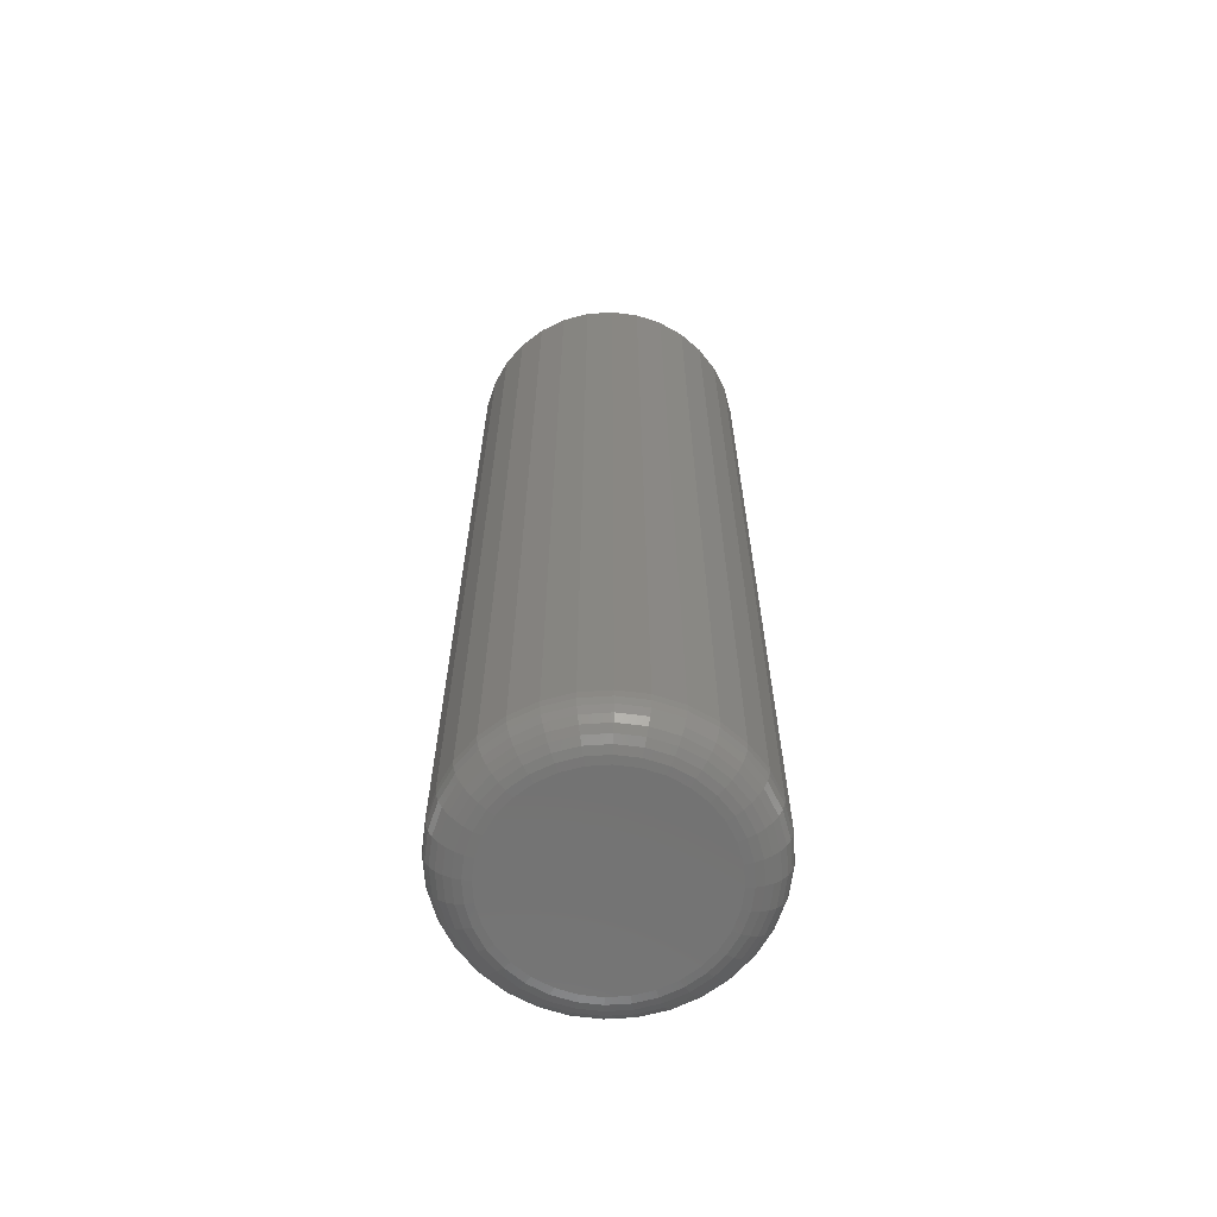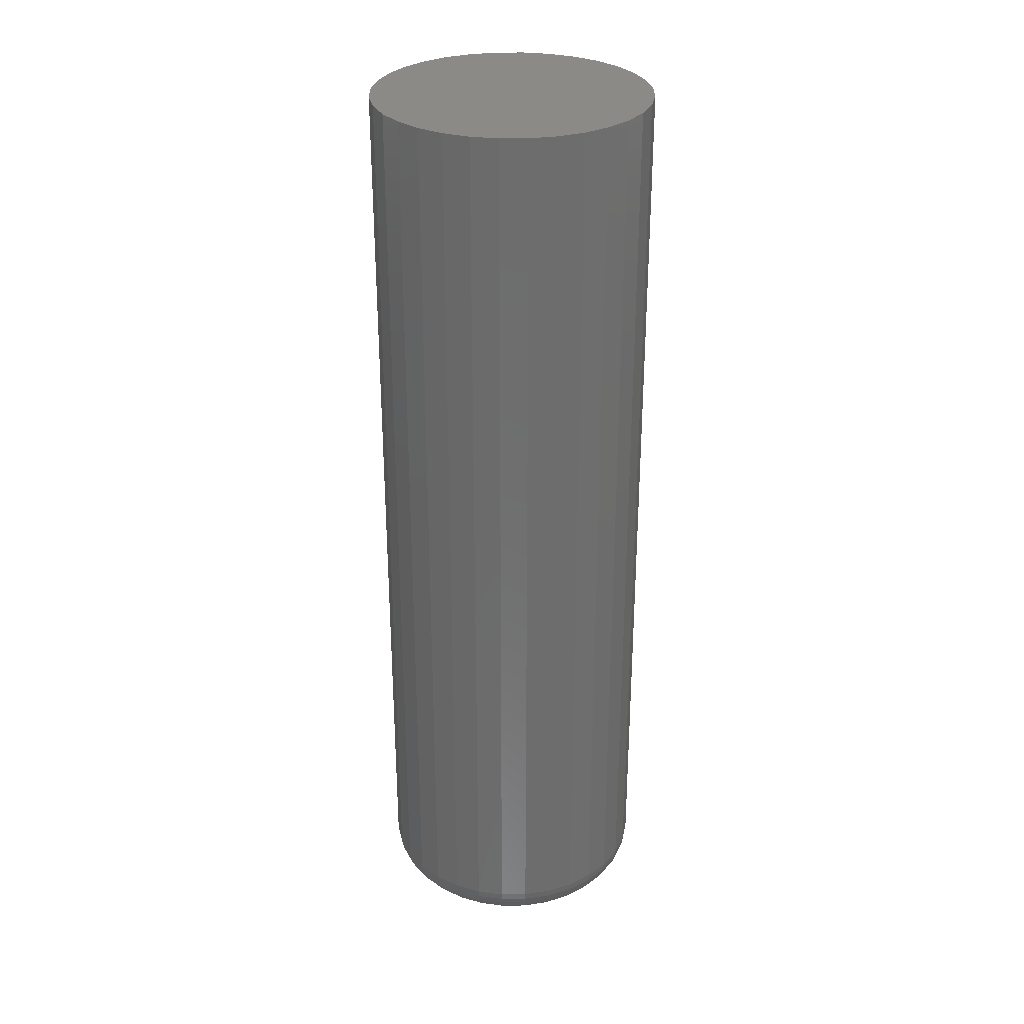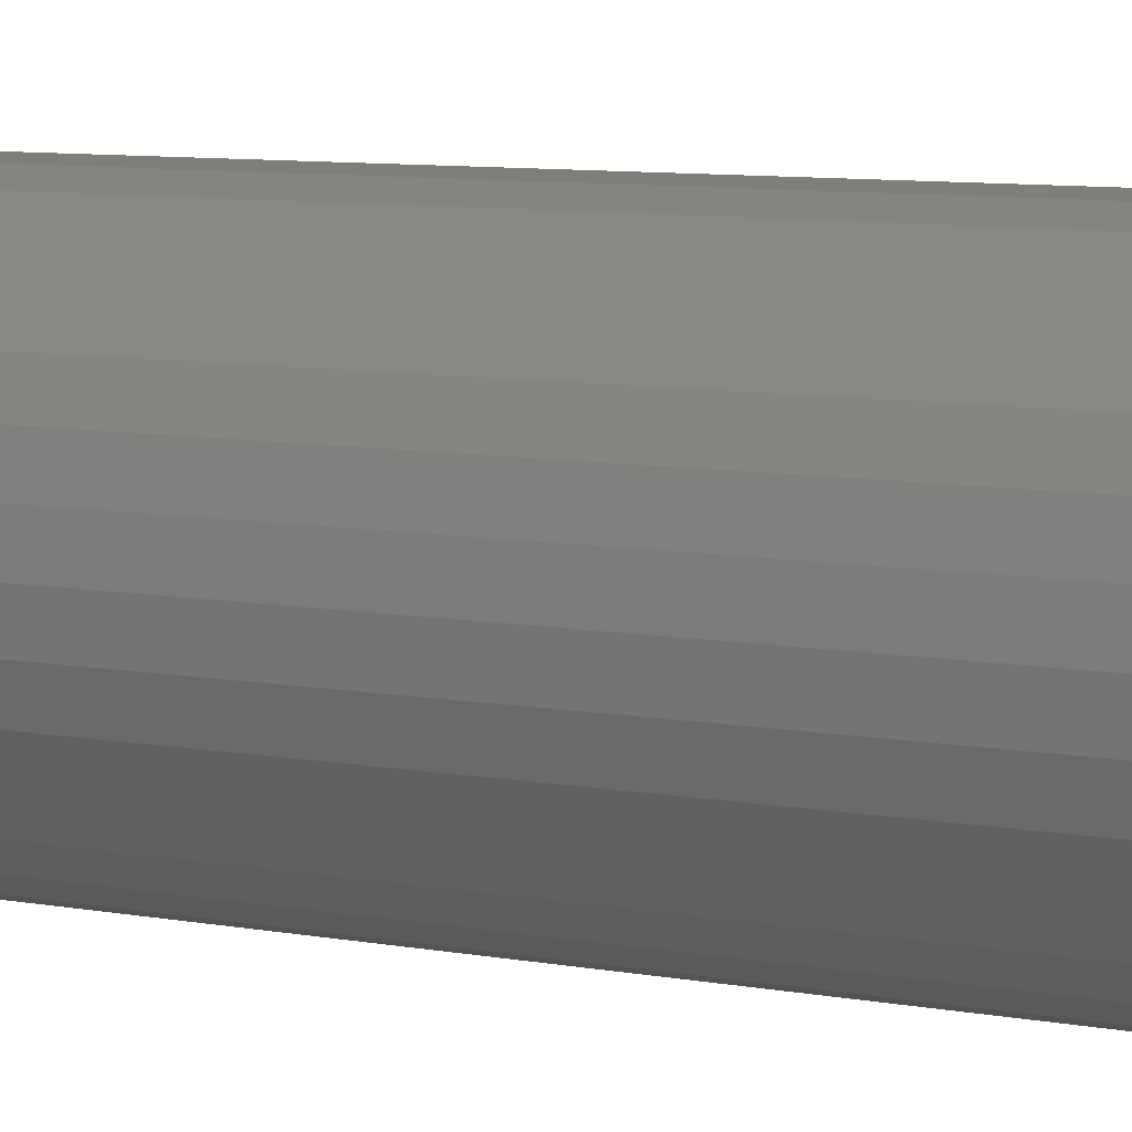
<metadata>
{"format":"stl","ext":"stl","renderer":"f3d","projection":"perspective","resolution":1024,"background":"white","views":[{"elev":-64.8,"azim":65.8,"up":"+Z"},{"elev":30.2,"azim":38.6,"up":"+Z"},{"elev":7.1,"azim":121.0,"up":"+Y"}]}
</metadata>
<code>
# stl→obj: 320 verts, 636 faces
v 0.001151 0.07928 0
v 0.01662 0.07775 0
v -0.01431 0.07775 0
v -0.02919 0.07324 0
v 0.03149 0.07324 0
v -0.04289 0.06592 0
v 0.04519 0.06592 0
v -0.05491 0.05606 0
v 0.05721 0.05606 0
v 0.04519 -0.06592 0
v -0.04289 -0.06592 0
v 0.05721 -0.05606 0
v -0.02919 -0.07324 0
v 0.03149 -0.07324 0
v -0.01431 -0.07775 0
v 0.01662 -0.07775 0
v 0.001151 -0.07928 0
v -0.05491 -0.05606 0
v -0.06476 -0.04404 0
v 0.06707 -0.04404 0
v -0.07209 -0.03034 0
v 0.07439 -0.03034 0
v -0.0766 -0.01547 0
v 0.0789 -0.01547 0
v -0.07812 -1.049e-18 0
v 0.08043 -3.017e-17 0
v -0.0766 0.01547 0
v 0.0789 0.01547 0
v -0.07209 0.03034 0
v 0.07439 0.03034 0
v -0.06476 0.04404 0
v 0.06707 0.04404 0
v 0.1117 -2.707e-17 0.03125
v 0.1117 0 0.75
v 0.1096 -0.02156 0.03125
v 0.1096 -0.02156 0.75
v 0.1033 -0.0423 0.03125
v 0.1033 -0.0423 0.75
v 0.09305 -0.06141 0.03125
v 0.09305 -0.06141 0.75
v 0.07931 -0.07815 0.03125
v 0.07931 -0.07815 0.75
v 0.06256 -0.0919 0.03125
v 0.06256 -0.0919 0.75
v 0.04345 -0.1021 0.03125
v 0.04345 -0.1021 0.75
v 0.02271 -0.1084 0.03125
v 0.02271 -0.1084 0.75
v 0.001151 -0.1105 0.03125
v 0.001151 -0.1105 0.75
v -0.02041 -0.1084 0.03125
v -0.02041 -0.1084 0.75
v -0.04115 -0.1021 0.03125
v -0.04115 -0.1021 0.75
v -0.06025 -0.0919 0.03125
v -0.06025 -0.0919 0.75
v -0.077 -0.07815 0.03125
v -0.077 -0.07815 0.75
v -0.09075 -0.06141 0.03125
v -0.09075 -0.06141 0.75
v -0.101 -0.0423 0.03125
v -0.101 -0.0423 0.75
v -0.1073 -0.02156 0.03125
v -0.1073 -0.02156 0.75
v -0.1094 1.354e-17 0.03125
v -0.1094 1.354e-17 0.75
v -0.1073 0.02156 0.03125
v -0.1073 0.02156 0.75
v -0.101 0.0423 0.03125
v -0.101 0.0423 0.75
v -0.09075 0.06141 0.03125
v -0.09075 0.06141 0.75
v -0.077 0.07815 0.03125
v -0.077 0.07815 0.75
v -0.06025 0.0919 0.03125
v -0.06025 0.0919 0.75
v -0.04115 0.1021 0.03125
v -0.04115 0.1021 0.75
v -0.02041 0.1084 0.03125
v -0.02041 0.1084 0.75
v 0.001151 0.1105 0.03125
v 0.001151 0.1105 0.75
v 0.02271 0.1084 0.03125
v 0.02271 0.1084 0.75
v 0.04345 0.1021 0.03125
v 0.04345 0.1021 0.75
v 0.06256 0.0919 0.03125
v 0.06256 0.0919 0.75
v 0.07931 0.07815 0.03125
v 0.07931 0.07815 0.75
v 0.09305 0.06141 0.03125
v 0.09305 0.06141 0.75
v 0.1033 0.0423 0.03125
v 0.1033 0.0423 0.75
v 0.1096 0.02156 0.03125
v 0.1096 0.02156 0.75
v -0.1088 1.388e-17 0.02515
v -0.1067 0.02145 0.02515
v -0.107 1.388e-17 0.01929
v -0.1049 0.0211 0.01929
v -0.1041 1.388e-17 0.01389
v -0.1021 0.02054 0.01389
v -0.1002 1.388e-17 0.009153
v -0.09827 0.01978 0.009153
v -0.09549 6.939e-18 0.005267
v -0.09363 0.01885 0.005267
v -0.09008 6.939e-18 0.002379
v -0.08833 0.0178 0.002379
v -0.08422 6.939e-18 0.0006005
v -0.08258 0.01666 0.0006005
v 0.109 0.02145 0.02515
v 0.1111 -4.857e-17 0.02515
v 0.1072 0.0211 0.01929
v 0.1093 -4.857e-17 0.01929
v 0.1044 0.02054 0.01389
v 0.1064 -5.551e-17 0.01389
v 0.1006 0.01978 0.009153
v 0.1025 -4.857e-17 0.009153
v 0.09593 0.01885 0.005267
v 0.09779 -4.857e-17 0.005267
v 0.09063 0.0178 0.002379
v 0.09239 -4.857e-17 0.002379
v 0.08488 0.01666 0.0006005
v 0.08652 -4.857e-17 0.0006005
v 0.1027 0.04207 0.02515
v 0.1011 0.04139 0.01929
v 0.0984 0.04028 0.01389
v 0.09481 0.03879 0.009153
v 0.09043 0.03698 0.005267
v 0.08544 0.03491 0.002379
v 0.08003 0.03267 0.0006005
v 0.09255 0.06107 0.02515
v 0.09107 0.06008 0.01929
v 0.08867 0.05848 0.01389
v 0.08544 0.05632 0.009153
v 0.0815 0.05369 0.005267
v 0.07701 0.05069 0.002379
v 0.07214 0.04743 0.0006005
v 0.07888 0.07773 0.02515
v 0.07762 0.07647 0.01929
v 0.07558 0.07443 0.01389
v 0.07283 0.07168 0.009153
v 0.06948 0.06833 0.005267
v 0.06566 0.06451 0.002379
v 0.06152 0.06037 0.0006005
v 0.06222 0.0914 0.02515
v 0.06123 0.08992 0.01929
v 0.05963 0.08752 0.01389
v 0.05747 0.08429 0.009153
v 0.05484 0.08035 0.005267
v 0.05184 0.07586 0.002379
v 0.04858 0.07098 0.0006005
v 0.04322 0.1016 0.02515
v 0.04254 0.09992 0.01929
v 0.04143 0.09725 0.01389
v 0.03995 0.09366 0.009153
v 0.03813 0.08928 0.005267
v 0.03607 0.08429 0.002379
v 0.03382 0.07887 0.0006005
v 0.0226 0.1078 0.02515
v 0.02225 0.1061 0.01929
v 0.02169 0.1032 0.01389
v 0.02093 0.09943 0.009153
v 0.02 0.09478 0.005267
v 0.01895 0.08948 0.002379
v 0.01781 0.08373 0.0006005
v 0.001151 0.1099 0.02515
v 0.001151 0.1081 0.01929
v 0.001151 0.1053 0.01389
v 0.001151 0.1014 0.009153
v 0.001151 0.09664 0.005267
v 0.001151 0.09124 0.002379
v 0.001151 0.08537 0.0006005
v -0.02029 0.1078 0.02515
v -0.01995 0.1061 0.01929
v -0.01938 0.1032 0.01389
v -0.01863 0.09943 0.009153
v -0.0177 0.09478 0.005267
v -0.01665 0.08948 0.002379
v -0.0155 0.08373 0.0006005
v -0.04092 0.1016 0.02515
v -0.04023 0.09992 0.01929
v -0.03913 0.09725 0.01389
v -0.03764 0.09366 0.009153
v -0.03583 0.08928 0.005267
v -0.03376 0.08429 0.002379
v -0.03152 0.07887 0.0006005
v -0.05992 0.0914 0.02515
v -0.05893 0.08992 0.01929
v -0.05733 0.08752 0.01389
v -0.05517 0.08429 0.009153
v -0.05254 0.08035 0.005267
v -0.04954 0.07586 0.002379
v -0.04628 0.07098 0.0006005
v -0.07658 0.07773 0.02515
v -0.07532 0.07647 0.01929
v -0.07328 0.07443 0.01389
v -0.07053 0.07168 0.009153
v -0.06718 0.06833 0.005267
v -0.06336 0.06451 0.002379
v -0.05922 0.06037 0.0006005
v -0.09025 0.06107 0.02515
v -0.08877 0.06008 0.01929
v -0.08637 0.05848 0.01389
v -0.08314 0.05632 0.009153
v -0.0792 0.05369 0.005267
v -0.07471 0.05069 0.002379
v -0.06983 0.04743 0.0006005
v -0.1004 0.04207 0.02515
v -0.09876 0.04139 0.01929
v -0.0961 0.04028 0.01389
v -0.09251 0.03879 0.009153
v -0.08813 0.03698 0.005267
v -0.08314 0.03491 0.002379
v -0.07772 0.03267 0.0006005
v 0.109 -0.02145 0.02515
v 0.1072 -0.0211 0.01929
v 0.1044 -0.02054 0.01389
v 0.1006 -0.01978 0.009153
v 0.09593 -0.01885 0.005267
v 0.09063 -0.0178 0.002379
v 0.08488 -0.01666 0.0006005
v -0.1067 -0.02145 0.02515
v -0.1049 -0.0211 0.01929
v -0.1021 -0.02054 0.01389
v -0.09827 -0.01978 0.009153
v -0.09363 -0.01885 0.005267
v -0.08833 -0.0178 0.002379
v -0.08258 -0.01666 0.0006005
v -0.1004 -0.04207 0.02515
v -0.09876 -0.04139 0.01929
v -0.0961 -0.04028 0.01389
v -0.09251 -0.03879 0.009153
v -0.08813 -0.03698 0.005267
v -0.08314 -0.03491 0.002379
v -0.07772 -0.03267 0.0006005
v -0.09025 -0.06107 0.02515
v -0.08877 -0.06008 0.01929
v -0.08637 -0.05848 0.01389
v -0.08314 -0.05632 0.009153
v -0.0792 -0.05369 0.005267
v -0.07471 -0.05069 0.002379
v -0.06983 -0.04743 0.0006005
v -0.07658 -0.07773 0.02515
v -0.07532 -0.07647 0.01929
v -0.07328 -0.07443 0.01389
v -0.07053 -0.07168 0.009153
v -0.06718 -0.06833 0.005267
v -0.06336 -0.06451 0.002379
v -0.05922 -0.06037 0.0006005
v -0.05992 -0.0914 0.02515
v -0.05893 -0.08992 0.01929
v -0.05733 -0.08752 0.01389
v -0.05517 -0.08429 0.009153
v -0.05254 -0.08035 0.005267
v -0.04954 -0.07586 0.002379
v -0.04628 -0.07098 0.0006005
v -0.04092 -0.1016 0.02515
v -0.04023 -0.09992 0.01929
v -0.03913 -0.09725 0.01389
v -0.03764 -0.09366 0.009153
v -0.03583 -0.08928 0.005267
v -0.03376 -0.08429 0.002379
v -0.03152 -0.07887 0.0006005
v -0.02029 -0.1078 0.02515
v -0.01995 -0.1061 0.01929
v -0.01938 -0.1032 0.01389
v -0.01863 -0.09943 0.009153
v -0.0177 -0.09478 0.005267
v -0.01665 -0.08948 0.002379
v -0.0155 -0.08373 0.0006005
v 0.001151 -0.1099 0.02515
v 0.001151 -0.1081 0.01929
v 0.001151 -0.1053 0.01389
v 0.001151 -0.1014 0.009153
v 0.001151 -0.09664 0.005267
v 0.001151 -0.09124 0.002379
v 0.001151 -0.08537 0.0006005
v 0.0226 -0.1078 0.02515
v 0.02225 -0.1061 0.01929
v 0.02169 -0.1032 0.01389
v 0.02093 -0.09943 0.009153
v 0.02 -0.09478 0.005267
v 0.01895 -0.08948 0.002379
v 0.01781 -0.08373 0.0006005
v 0.04322 -0.1016 0.02515
v 0.04254 -0.09992 0.01929
v 0.04143 -0.09725 0.01389
v 0.03995 -0.09366 0.009153
v 0.03813 -0.08928 0.005267
v 0.03607 -0.08429 0.002379
v 0.03382 -0.07887 0.0006005
v 0.06222 -0.0914 0.02515
v 0.06123 -0.08992 0.01929
v 0.05963 -0.08752 0.01389
v 0.05747 -0.08429 0.009153
v 0.05484 -0.08035 0.005267
v 0.05184 -0.07586 0.002379
v 0.04858 -0.07098 0.0006005
v 0.07888 -0.07773 0.02515
v 0.07762 -0.07647 0.01929
v 0.07558 -0.07443 0.01389
v 0.07283 -0.07168 0.009153
v 0.06948 -0.06833 0.005267
v 0.06566 -0.06451 0.002379
v 0.06152 -0.06037 0.0006005
v 0.09255 -0.06107 0.02515
v 0.09107 -0.06008 0.01929
v 0.08867 -0.05848 0.01389
v 0.08544 -0.05632 0.009153
v 0.0815 -0.05369 0.005267
v 0.07701 -0.05069 0.002379
v 0.07214 -0.04743 0.0006005
v 0.1027 -0.04207 0.02515
v 0.1011 -0.04139 0.01929
v 0.0984 -0.04028 0.01389
v 0.09481 -0.03879 0.009153
v 0.09043 -0.03698 0.005267
v 0.08544 -0.03491 0.002379
v 0.08003 -0.03267 0.0006005
f 1 2 3
f 4 3 2
f 5 4 2
f 6 4 5
f 7 6 5
f 8 6 7
f 9 8 7
f 10 11 12
f 13 11 10
f 14 13 10
f 15 13 14
f 16 15 14
f 17 15 16
f 11 18 12
f 12 18 19
f 12 19 20
f 20 19 21
f 20 21 22
f 22 21 23
f 22 23 24
f 24 23 25
f 24 25 26
f 26 25 27
f 26 27 28
f 28 27 29
f 28 29 30
f 30 29 31
f 30 31 32
f 32 31 8
f 32 8 9
f 33 34 35
f 35 34 36
f 35 36 37
f 37 36 38
f 37 38 39
f 39 38 40
f 39 40 41
f 41 40 42
f 41 42 43
f 43 42 44
f 43 44 45
f 45 44 46
f 45 46 47
f 47 46 48
f 47 48 49
f 49 48 50
f 49 50 51
f 51 50 52
f 51 52 53
f 53 52 54
f 53 54 55
f 55 54 56
f 55 56 57
f 57 56 58
f 57 58 59
f 59 58 60
f 59 60 61
f 61 60 62
f 61 62 63
f 63 62 64
f 63 64 65
f 65 64 66
f 65 66 67
f 67 66 68
f 67 68 69
f 69 68 70
f 69 70 71
f 71 70 72
f 71 72 73
f 73 72 74
f 73 74 75
f 75 74 76
f 75 76 77
f 77 76 78
f 77 78 79
f 79 78 80
f 79 80 81
f 81 80 82
f 81 82 83
f 83 82 84
f 83 84 85
f 85 84 86
f 85 86 87
f 87 86 88
f 87 88 89
f 89 88 90
f 89 90 91
f 91 90 92
f 91 92 93
f 93 92 94
f 93 94 95
f 95 94 96
f 95 96 33
f 33 96 34
f 65 67 97
f 97 67 98
f 97 98 99
f 99 98 100
f 99 100 101
f 101 100 102
f 101 102 103
f 103 102 104
f 103 104 105
f 105 104 106
f 105 106 107
f 107 106 108
f 107 108 109
f 109 108 110
f 109 110 25
f 25 110 27
f 95 33 111
f 111 33 112
f 111 112 113
f 113 112 114
f 113 114 115
f 115 114 116
f 115 116 117
f 117 116 118
f 117 118 119
f 119 118 120
f 119 120 121
f 121 120 122
f 121 122 123
f 123 122 124
f 123 124 28
f 28 124 26
f 93 95 125
f 125 95 111
f 125 111 126
f 126 111 113
f 126 113 127
f 127 113 115
f 127 115 128
f 128 115 117
f 128 117 129
f 129 117 119
f 129 119 130
f 130 119 121
f 130 121 131
f 131 121 123
f 131 123 30
f 30 123 28
f 91 93 132
f 132 93 125
f 132 125 133
f 133 125 126
f 133 126 134
f 134 126 127
f 134 127 135
f 135 127 128
f 135 128 136
f 136 128 129
f 136 129 137
f 137 129 130
f 137 130 138
f 138 130 131
f 138 131 32
f 32 131 30
f 89 91 139
f 139 91 132
f 139 132 140
f 140 132 133
f 140 133 141
f 141 133 134
f 141 134 142
f 142 134 135
f 142 135 143
f 143 135 136
f 143 136 144
f 144 136 137
f 144 137 145
f 145 137 138
f 145 138 9
f 9 138 32
f 87 89 146
f 146 89 139
f 146 139 147
f 147 139 140
f 147 140 148
f 148 140 141
f 148 141 149
f 149 141 142
f 149 142 150
f 150 142 143
f 150 143 151
f 151 143 144
f 151 144 152
f 152 144 145
f 152 145 7
f 7 145 9
f 85 87 153
f 153 87 146
f 153 146 154
f 154 146 147
f 154 147 155
f 155 147 148
f 155 148 156
f 156 148 149
f 156 149 157
f 157 149 150
f 157 150 158
f 158 150 151
f 158 151 159
f 159 151 152
f 159 152 5
f 5 152 7
f 83 85 160
f 160 85 153
f 160 153 161
f 161 153 154
f 161 154 162
f 162 154 155
f 162 155 163
f 163 155 156
f 163 156 164
f 164 156 157
f 164 157 165
f 165 157 158
f 165 158 166
f 166 158 159
f 166 159 2
f 2 159 5
f 81 83 167
f 167 83 160
f 167 160 168
f 168 160 161
f 168 161 169
f 169 161 162
f 169 162 170
f 170 162 163
f 170 163 171
f 171 163 164
f 171 164 172
f 172 164 165
f 172 165 173
f 173 165 166
f 173 166 1
f 1 166 2
f 79 81 174
f 174 81 167
f 174 167 175
f 175 167 168
f 175 168 176
f 176 168 169
f 176 169 177
f 177 169 170
f 177 170 178
f 178 170 171
f 178 171 179
f 179 171 172
f 179 172 180
f 180 172 173
f 180 173 3
f 3 173 1
f 77 79 181
f 181 79 174
f 181 174 182
f 182 174 175
f 182 175 183
f 183 175 176
f 183 176 184
f 184 176 177
f 184 177 185
f 185 177 178
f 185 178 186
f 186 178 179
f 186 179 187
f 187 179 180
f 187 180 4
f 4 180 3
f 75 77 188
f 188 77 181
f 188 181 189
f 189 181 182
f 189 182 190
f 190 182 183
f 190 183 191
f 191 183 184
f 191 184 192
f 192 184 185
f 192 185 193
f 193 185 186
f 193 186 194
f 194 186 187
f 194 187 6
f 6 187 4
f 73 75 195
f 195 75 188
f 195 188 196
f 196 188 189
f 196 189 197
f 197 189 190
f 197 190 198
f 198 190 191
f 198 191 199
f 199 191 192
f 199 192 200
f 200 192 193
f 200 193 201
f 201 193 194
f 201 194 8
f 8 194 6
f 71 73 202
f 202 73 195
f 202 195 203
f 203 195 196
f 203 196 204
f 204 196 197
f 204 197 205
f 205 197 198
f 205 198 206
f 206 198 199
f 206 199 207
f 207 199 200
f 207 200 208
f 208 200 201
f 208 201 31
f 31 201 8
f 69 71 209
f 209 71 202
f 209 202 210
f 210 202 203
f 210 203 211
f 211 203 204
f 211 204 212
f 212 204 205
f 212 205 213
f 213 205 206
f 213 206 214
f 214 206 207
f 214 207 215
f 215 207 208
f 215 208 29
f 29 208 31
f 67 69 98
f 98 69 209
f 98 209 100
f 100 209 210
f 100 210 102
f 102 210 211
f 102 211 104
f 104 211 212
f 104 212 106
f 106 212 213
f 106 213 108
f 108 213 214
f 108 214 110
f 110 214 215
f 110 215 27
f 27 215 29
f 33 35 112
f 112 35 216
f 112 216 114
f 114 216 217
f 114 217 116
f 116 217 218
f 116 218 118
f 118 218 219
f 118 219 120
f 120 219 220
f 120 220 122
f 122 220 221
f 122 221 124
f 124 221 222
f 124 222 26
f 26 222 24
f 63 65 223
f 223 65 97
f 223 97 224
f 224 97 99
f 224 99 225
f 225 99 101
f 225 101 226
f 226 101 103
f 226 103 227
f 227 103 105
f 227 105 228
f 228 105 107
f 228 107 229
f 229 107 109
f 229 109 23
f 23 109 25
f 61 63 230
f 230 63 223
f 230 223 231
f 231 223 224
f 231 224 232
f 232 224 225
f 232 225 233
f 233 225 226
f 233 226 234
f 234 226 227
f 234 227 235
f 235 227 228
f 235 228 236
f 236 228 229
f 236 229 21
f 21 229 23
f 59 61 237
f 237 61 230
f 237 230 238
f 238 230 231
f 238 231 239
f 239 231 232
f 239 232 240
f 240 232 233
f 240 233 241
f 241 233 234
f 241 234 242
f 242 234 235
f 242 235 243
f 243 235 236
f 243 236 19
f 19 236 21
f 57 59 244
f 244 59 237
f 244 237 245
f 245 237 238
f 245 238 246
f 246 238 239
f 246 239 247
f 247 239 240
f 247 240 248
f 248 240 241
f 248 241 249
f 249 241 242
f 249 242 250
f 250 242 243
f 250 243 18
f 18 243 19
f 55 57 251
f 251 57 244
f 251 244 252
f 252 244 245
f 252 245 253
f 253 245 246
f 253 246 254
f 254 246 247
f 254 247 255
f 255 247 248
f 255 248 256
f 256 248 249
f 256 249 257
f 257 249 250
f 257 250 11
f 11 250 18
f 53 55 258
f 258 55 251
f 258 251 259
f 259 251 252
f 259 252 260
f 260 252 253
f 260 253 261
f 261 253 254
f 261 254 262
f 262 254 255
f 262 255 263
f 263 255 256
f 263 256 264
f 264 256 257
f 264 257 13
f 13 257 11
f 51 53 265
f 265 53 258
f 265 258 266
f 266 258 259
f 266 259 267
f 267 259 260
f 267 260 268
f 268 260 261
f 268 261 269
f 269 261 262
f 269 262 270
f 270 262 263
f 270 263 271
f 271 263 264
f 271 264 15
f 15 264 13
f 49 51 272
f 272 51 265
f 272 265 273
f 273 265 266
f 273 266 274
f 274 266 267
f 274 267 275
f 275 267 268
f 275 268 276
f 276 268 269
f 276 269 277
f 277 269 270
f 277 270 278
f 278 270 271
f 278 271 17
f 17 271 15
f 47 49 279
f 279 49 272
f 279 272 280
f 280 272 273
f 280 273 281
f 281 273 274
f 281 274 282
f 282 274 275
f 282 275 283
f 283 275 276
f 283 276 284
f 284 276 277
f 284 277 285
f 285 277 278
f 285 278 16
f 16 278 17
f 45 47 286
f 286 47 279
f 286 279 287
f 287 279 280
f 287 280 288
f 288 280 281
f 288 281 289
f 289 281 282
f 289 282 290
f 290 282 283
f 290 283 291
f 291 283 284
f 291 284 292
f 292 284 285
f 292 285 14
f 14 285 16
f 43 45 293
f 293 45 286
f 293 286 294
f 294 286 287
f 294 287 295
f 295 287 288
f 295 288 296
f 296 288 289
f 296 289 297
f 297 289 290
f 297 290 298
f 298 290 291
f 298 291 299
f 299 291 292
f 299 292 10
f 10 292 14
f 41 43 300
f 300 43 293
f 300 293 301
f 301 293 294
f 301 294 302
f 302 294 295
f 302 295 303
f 303 295 296
f 303 296 304
f 304 296 297
f 304 297 305
f 305 297 298
f 305 298 306
f 306 298 299
f 306 299 12
f 12 299 10
f 39 41 307
f 307 41 300
f 307 300 308
f 308 300 301
f 308 301 309
f 309 301 302
f 309 302 310
f 310 302 303
f 310 303 311
f 311 303 304
f 311 304 312
f 312 304 305
f 312 305 313
f 313 305 306
f 313 306 20
f 20 306 12
f 37 39 314
f 314 39 307
f 314 307 315
f 315 307 308
f 315 308 316
f 316 308 309
f 316 309 317
f 317 309 310
f 317 310 318
f 318 310 311
f 318 311 319
f 319 311 312
f 319 312 320
f 320 312 313
f 320 313 22
f 22 313 20
f 35 37 216
f 216 37 314
f 216 314 217
f 217 314 315
f 217 315 218
f 218 315 316
f 218 316 219
f 219 316 317
f 219 317 220
f 220 317 318
f 220 318 221
f 221 318 319
f 221 319 222
f 222 319 320
f 222 320 24
f 24 320 22
f 80 84 82
f 84 80 78
f 84 78 86
f 86 78 76
f 86 76 88
f 44 54 46
f 46 54 52
f 46 52 48
f 48 52 50
f 88 76 90
f 90 76 74
f 90 74 92
f 92 74 72
f 92 72 94
f 94 72 70
f 94 70 96
f 96 70 68
f 96 68 34
f 34 68 66
f 34 66 36
f 36 66 64
f 36 64 38
f 38 64 62
f 38 62 40
f 40 62 60
f 40 60 42
f 42 60 58
f 42 58 44
f 44 58 56
f 44 56 54

</code>
